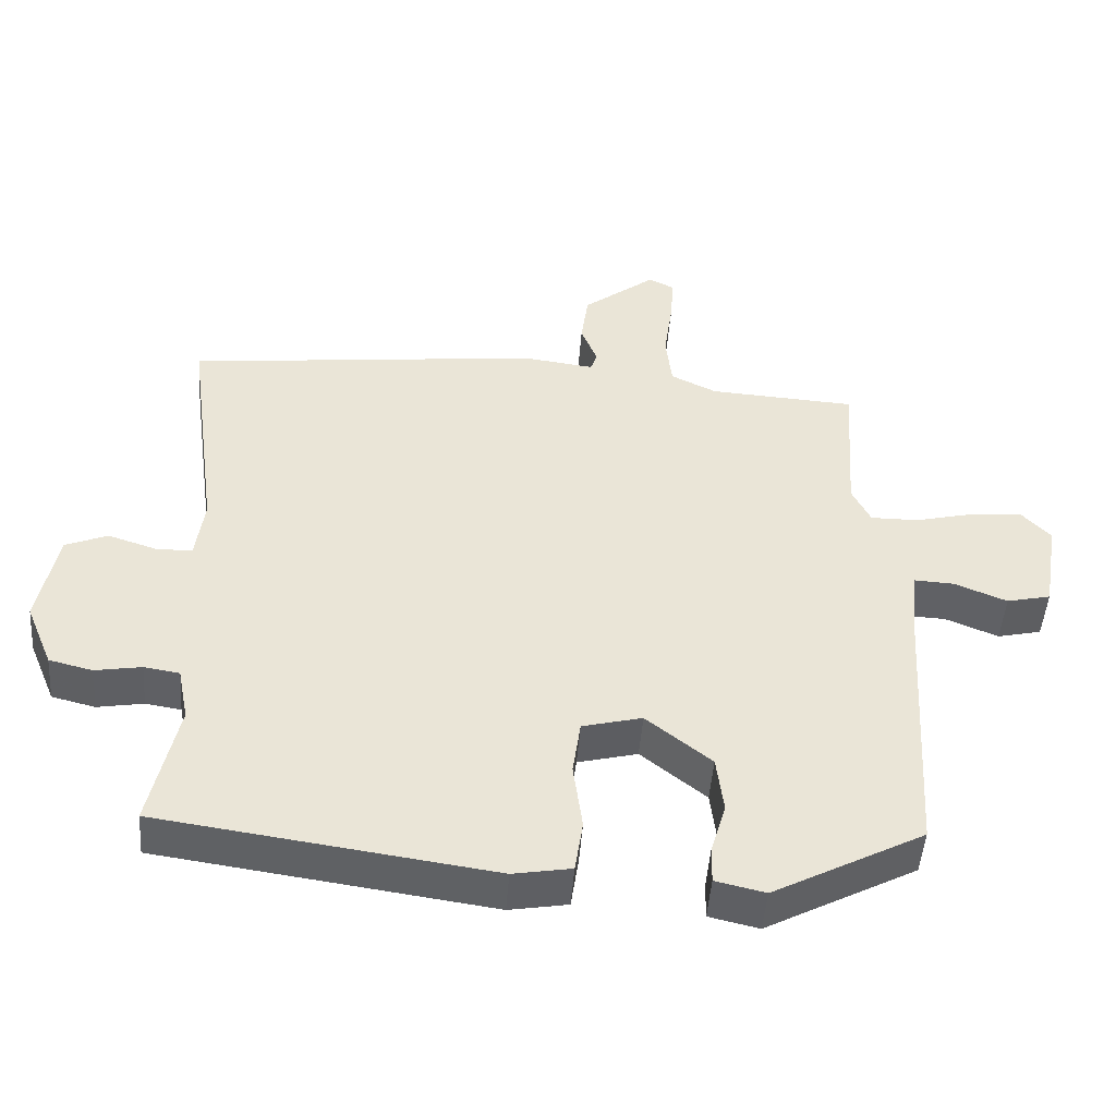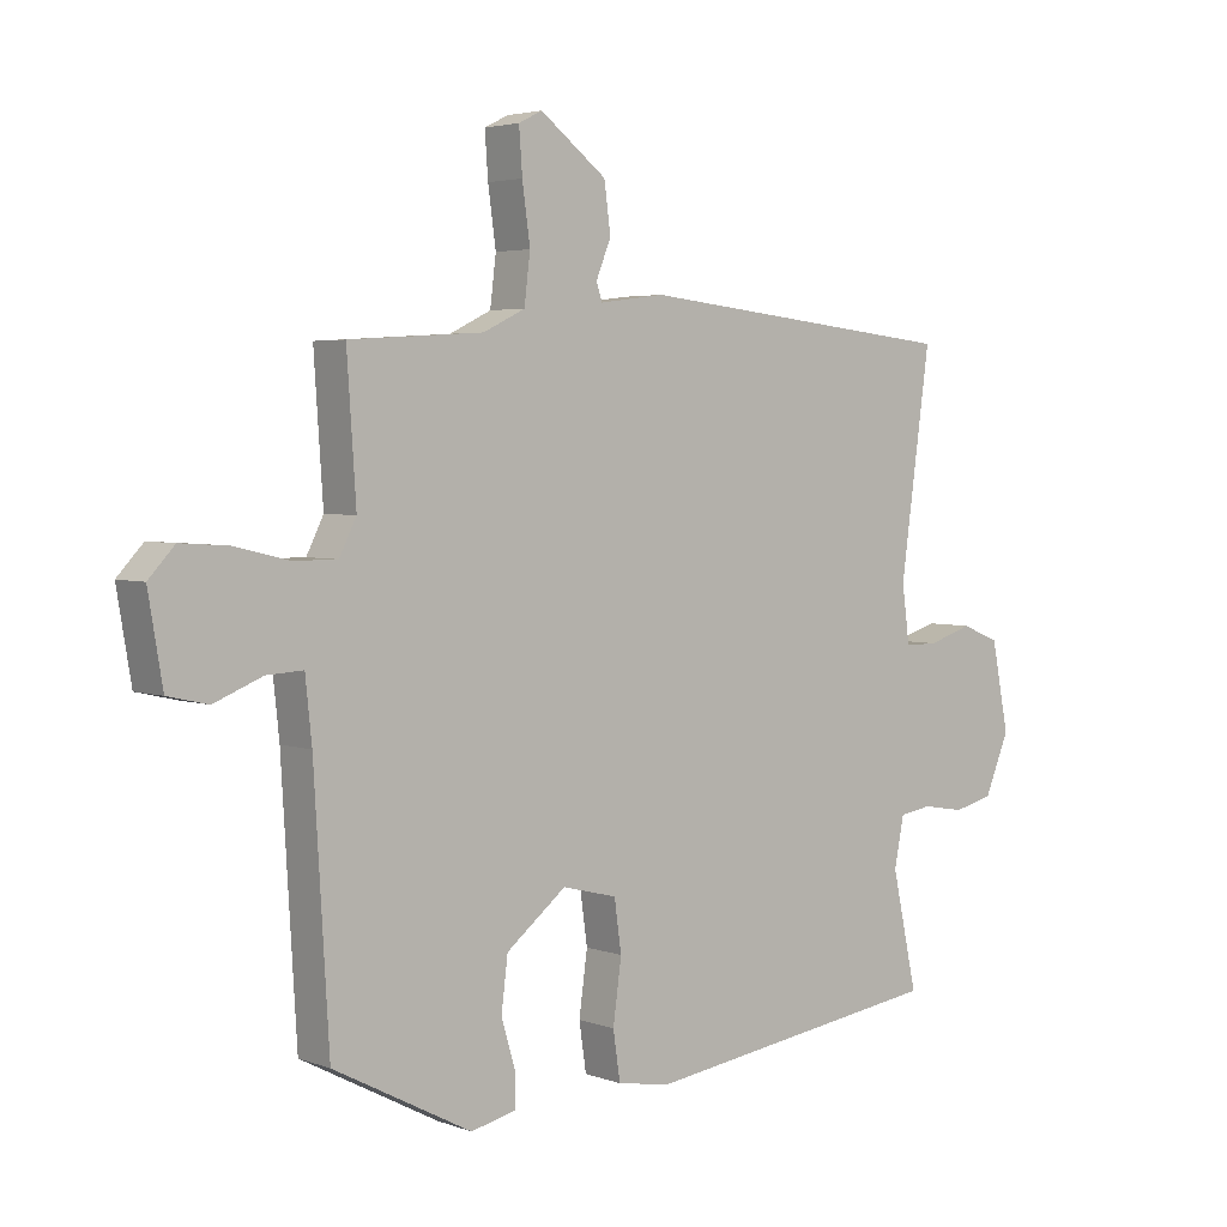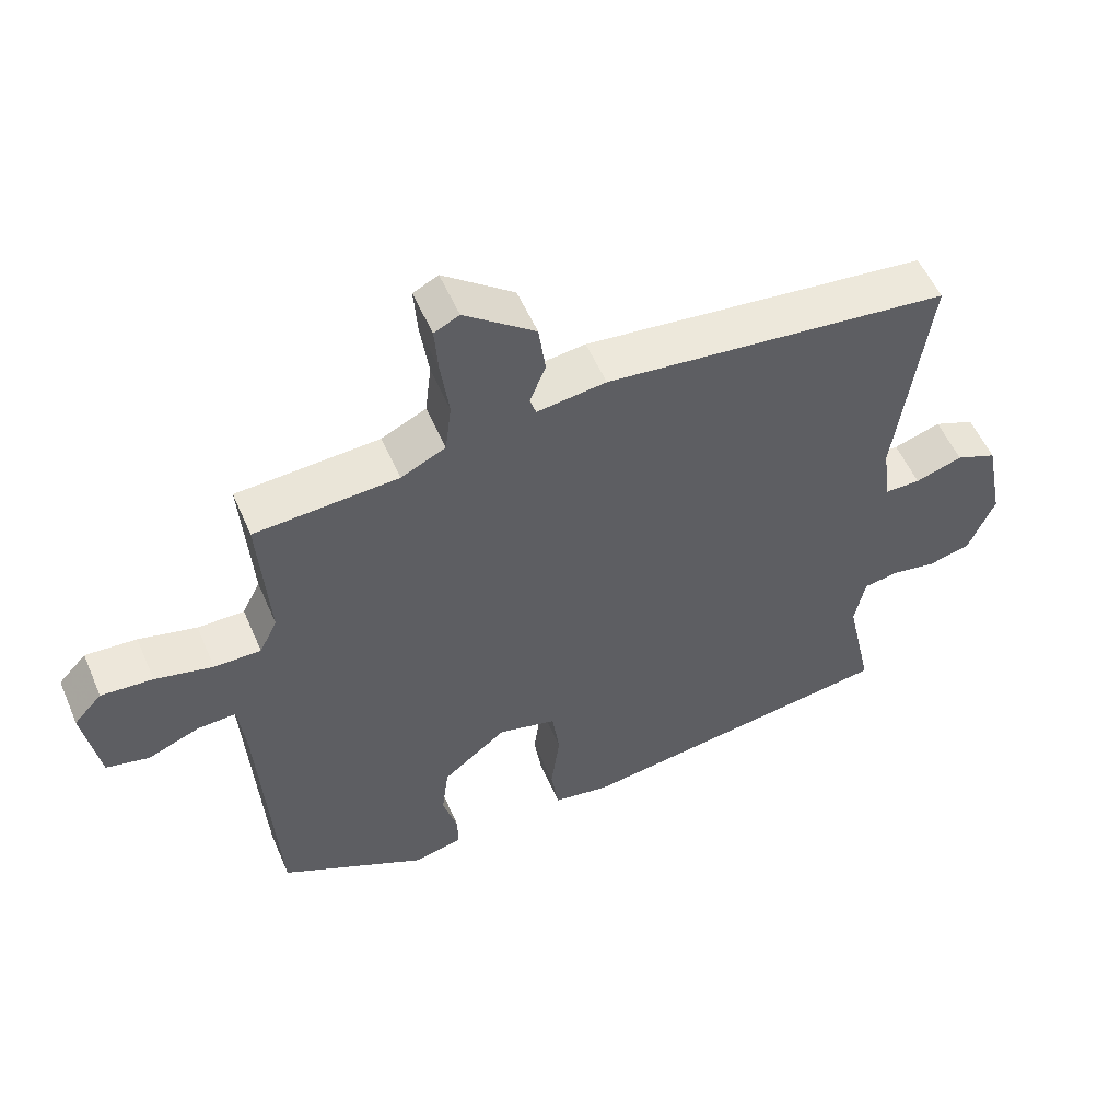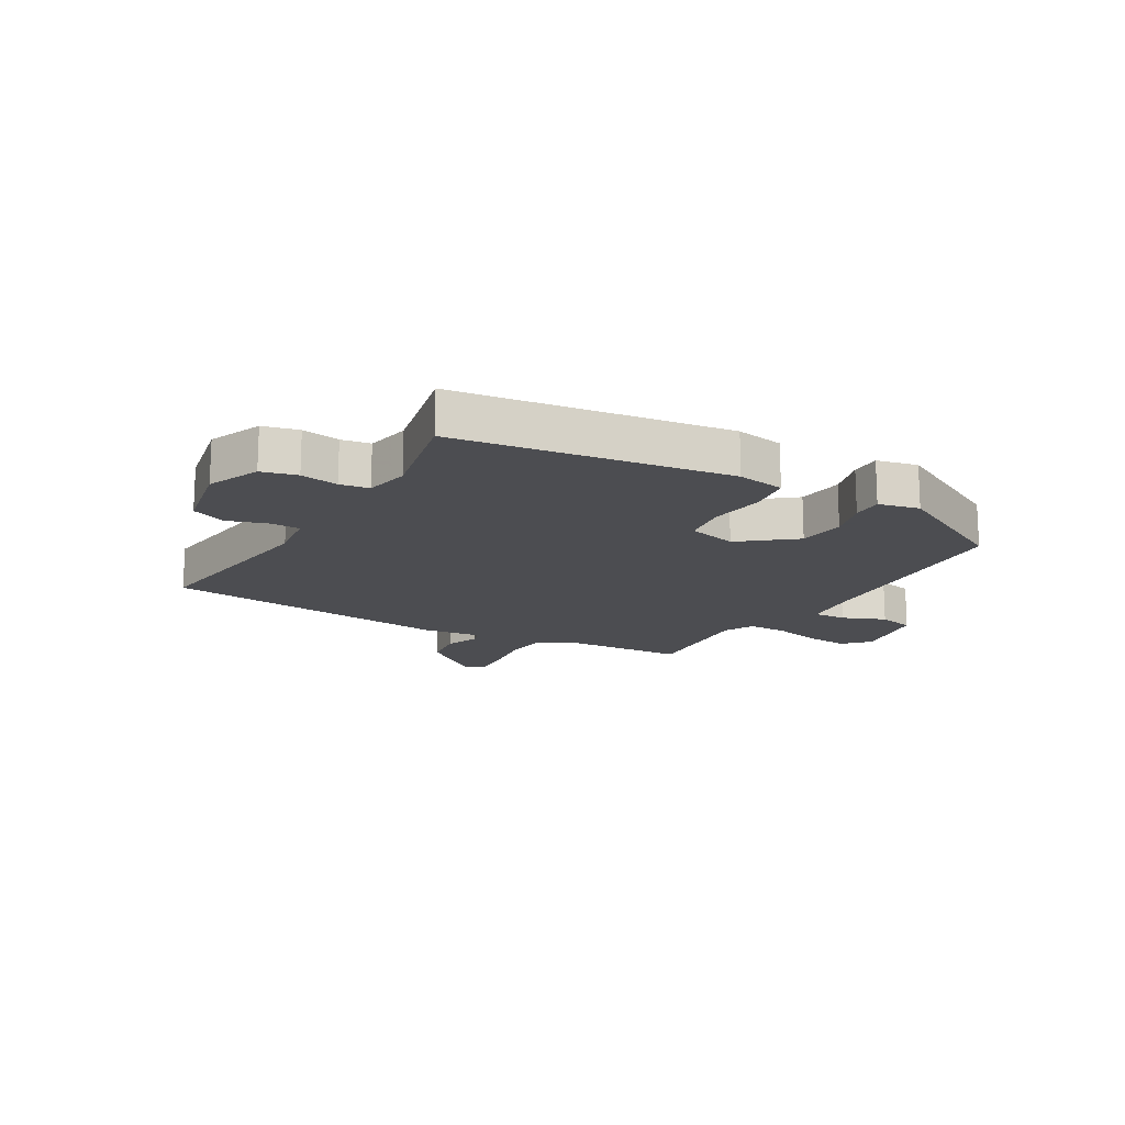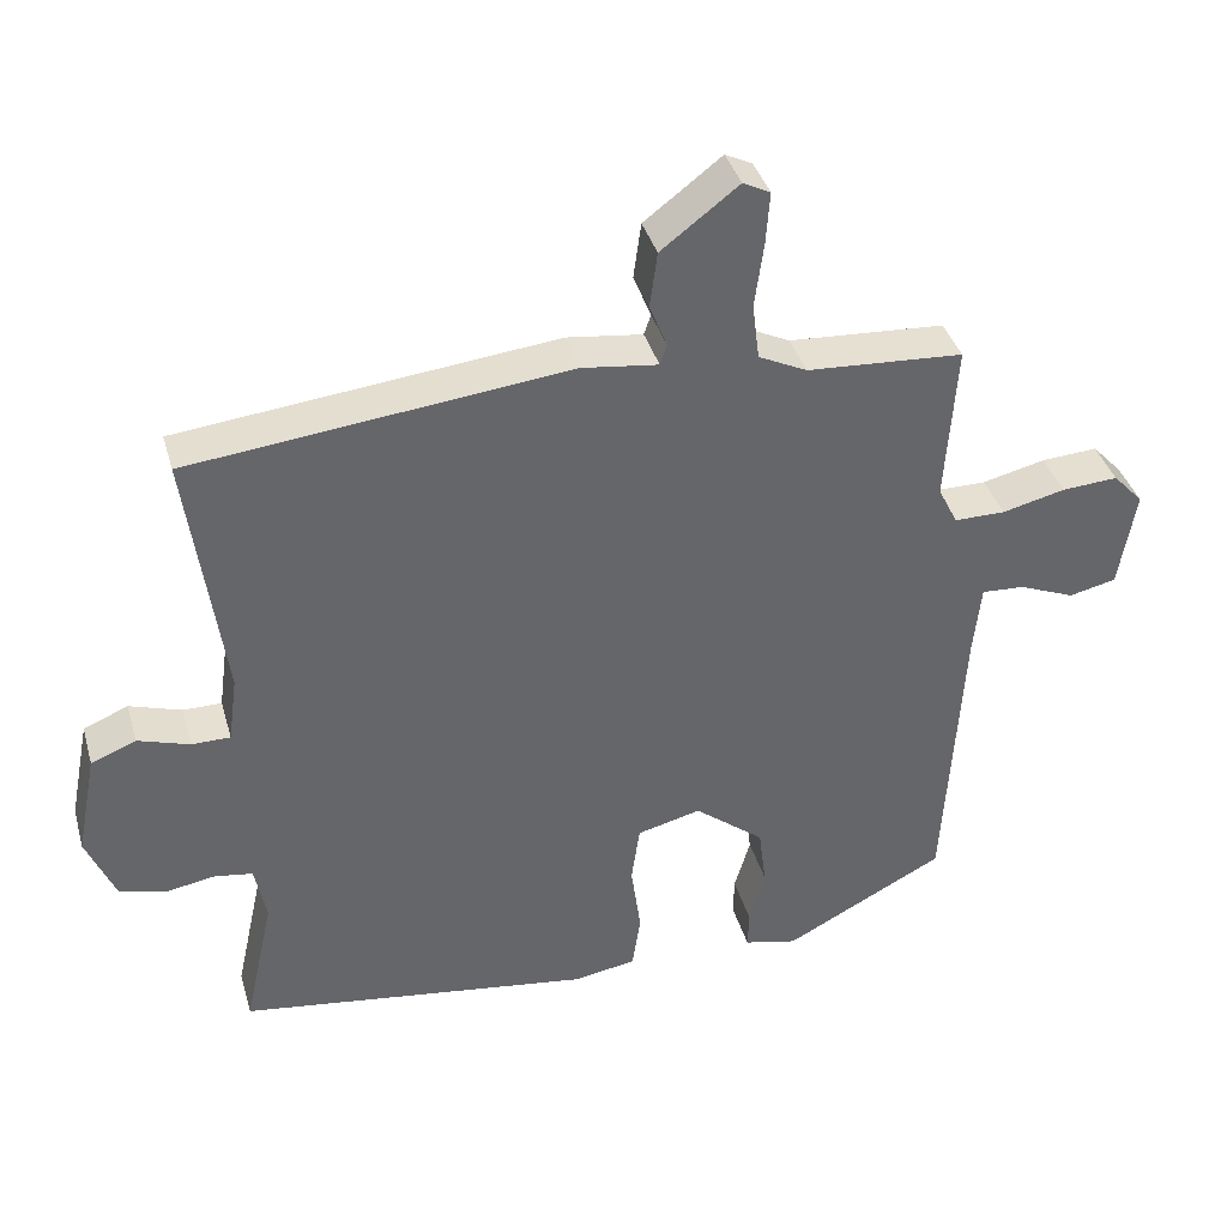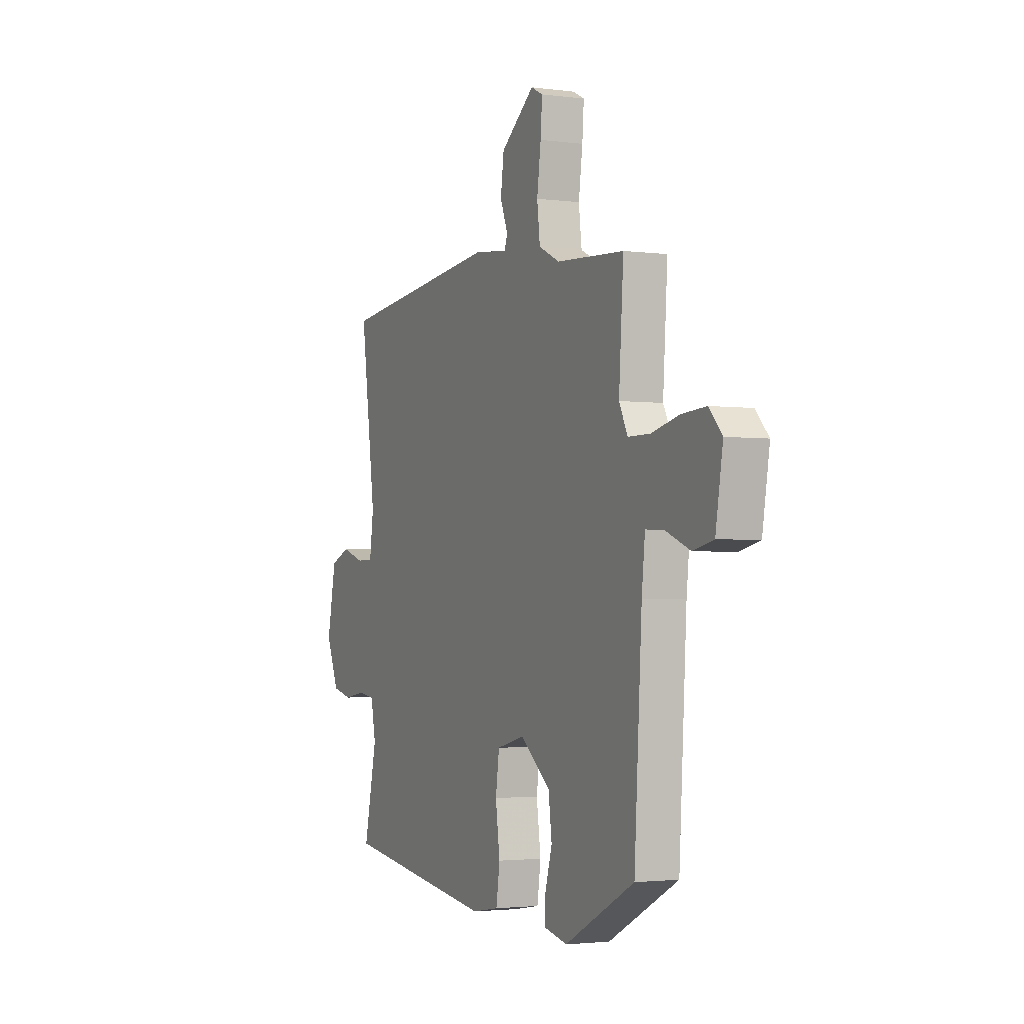
<metadata>
{"format":"obj","ext":"obj","renderer":"f3d","projection":"perspective","resolution":1024,"background":"white","views":[{"elev":-47.5,"azim":175.8,"up":"+Z"},{"elev":3.7,"azim":-40.0,"up":"+Z"},{"elev":54.5,"azim":-23.2,"up":"+Z"},{"elev":-16.1,"azim":149.8,"up":"+Y"},{"elev":38.4,"azim":164.4,"up":"+Z"},{"elev":-2.5,"azim":-114.9,"up":"+Z"}]}
</metadata>
<code>
v 0.51 0.07 0.472
v 0.464 0.07 0.135
v 0.476 0.07 0.047
v 0.527 0.07 0.047
v 0.595 0.07 0.069
v 0.654 0.07 0.045
v 0.681 0.07 -0.091
v 0.643 0.07 -0.182
v 0.582 0.07 -0.197
v 0.517 0.07 -0.186
v 0.467 0.07 -0.194
v 0.452 0.07 -0.27
v 0.491 0.07 -0.449
v 0.024 0.07 -0.515
v -0.058 0.07 -0.501
v -0.069 0.07 -0.427
v -0.056 0.07 -0.332
v -0.067 0.07 -0.254
v -0.151 0.07 -0.233
v -0.243 0.07 -0.306
v -0.253 0.07 -0.386
v -0.232 0.07 -0.458
v -0.231 0.07 -0.51
v -0.301 0.07 -0.526
v -0.513 0.07 -0.415
v -0.536 0.07 -0.028
v -0.546 0.07 0.067
v -0.602 0.07 0.064
v -0.676 0.07 0.034
v -0.738 0.07 0.048
v -0.76 0.07 0.179
v -0.72 0.07 0.222
v -0.646 0.07 0.217
v -0.563 0.07 0.197
v -0.496 0.07 0.197
v -0.47 0.07 0.249
v -0.484 0.07 0.458
v -0.278 0.07 0.471
v -0.214 0.07 0.502
v -0.205 0.07 0.576
v -0.217 0.07 0.663
v -0.222 0.07 0.731
v -0.186 0.07 0.749
v -0.084 0.07 0.671
v -0.074 0.07 0.597
v -0.097 0.07 0.54
v -0.088 0.07 0.513
v 0.012 0.07 0.526
v 0.51 0 0.472
v 0.464 0 0.135
v 0.476 0 0.047
v 0.527 0 0.047
v 0.595 0 0.069
v 0.654 0 0.045
v 0.681 0 -0.091
v 0.643 0 -0.182
v 0.582 0 -0.197
v 0.517 0 -0.186
v 0.467 0 -0.194
v 0.452 0 -0.27
v 0.491 0 -0.449
v 0.024 0 -0.515
v -0.058 0 -0.501
v -0.069 0 -0.427
v -0.056 0 -0.332
v -0.067 0 -0.254
v -0.151 0 -0.233
v -0.243 0 -0.306
v -0.253 0 -0.386
v -0.232 0 -0.458
v -0.231 0 -0.51
v -0.301 0 -0.526
v -0.513 0 -0.415
v -0.536 0 -0.028
v -0.546 0 0.067
v -0.602 0 0.064
v -0.676 0 0.034
v -0.738 0 0.048
v -0.76 0 0.179
v -0.72 0 0.222
v -0.646 0 0.217
v -0.563 0 0.197
v -0.496 0 0.197
v -0.47 0 0.249
v -0.484 0 0.458
v -0.278 0 0.471
v -0.214 0 0.502
v -0.205 0 0.576
v -0.217 0 0.663
v -0.222 0 0.731
v -0.186 0 0.749
v -0.084 0 0.671
v -0.074 0 0.597
v -0.097 0 0.54
v -0.088 0 0.513
v 0.012 0 0.526
f 47 48 1 2
f 43 44 45 46
f 43 46 47
f 40 41 42 43
f 40 43 47
f 39 40 47 2
f 36 37 38
f 35 36 38 39
f 31 32 33 34
f 31 34 35
f 28 29 30 31
f 27 28 31 35
f 26 27 35 39
f 21 22 23 24
f 20 21 24 25
f 19 20 25 26
f 14 15 16 17
f 12 13 14 17
f 11 12 17 18
f 10 11 18 19
f 8 9 10
f 7 8 10
f 4 5 6 7
f 3 4 7 10
f 26 39 2 3
f 3 10 19 26
f 50 49 96 95
f 94 93 92 91
f 95 94 91
f 91 90 89 88
f 95 91 88
f 50 95 88 87
f 86 85 84
f 87 86 84 83
f 82 81 80 79
f 83 82 79
f 79 78 77 76
f 83 79 76 75
f 87 83 75 74
f 72 71 70 69
f 73 72 69 68
f 74 73 68 67
f 65 64 63 62
f 65 62 61 60
f 66 65 60 59
f 67 66 59 58
f 58 57 56
f 58 56 55
f 55 54 53 52
f 58 55 52 51
f 51 50 87 74
f 74 67 58 51
f 1 49 50 2
f 2 50 51 3
f 3 51 52 4
f 4 52 53 5
f 5 53 54 6
f 6 54 55 7
f 7 55 56 8
f 8 56 57 9
f 9 57 58 10
f 10 58 59 11
f 11 59 60 12
f 12 60 61 13
f 13 61 62 14
f 14 62 63 15
f 15 63 64 16
f 16 64 65 17
f 17 65 66 18
f 18 66 67 19
f 19 67 68 20
f 20 68 69 21
f 21 69 70 22
f 22 70 71 23
f 23 71 72 24
f 24 72 73 25
f 25 73 74 26
f 26 74 75 27
f 27 75 76 28
f 28 76 77 29
f 29 77 78 30
f 30 78 79 31
f 31 79 80 32
f 32 80 81 33
f 33 81 82 34
f 34 82 83 35
f 35 83 84 36
f 36 84 85 37
f 37 85 86 38
f 38 86 87 39
f 39 87 88 40
f 40 88 89 41
f 41 89 90 42
f 42 90 91 43
f 43 91 92 44
f 44 92 93 45
f 45 93 94 46
f 46 94 95 47
f 47 95 96 48
f 48 96 49 1

</code>
